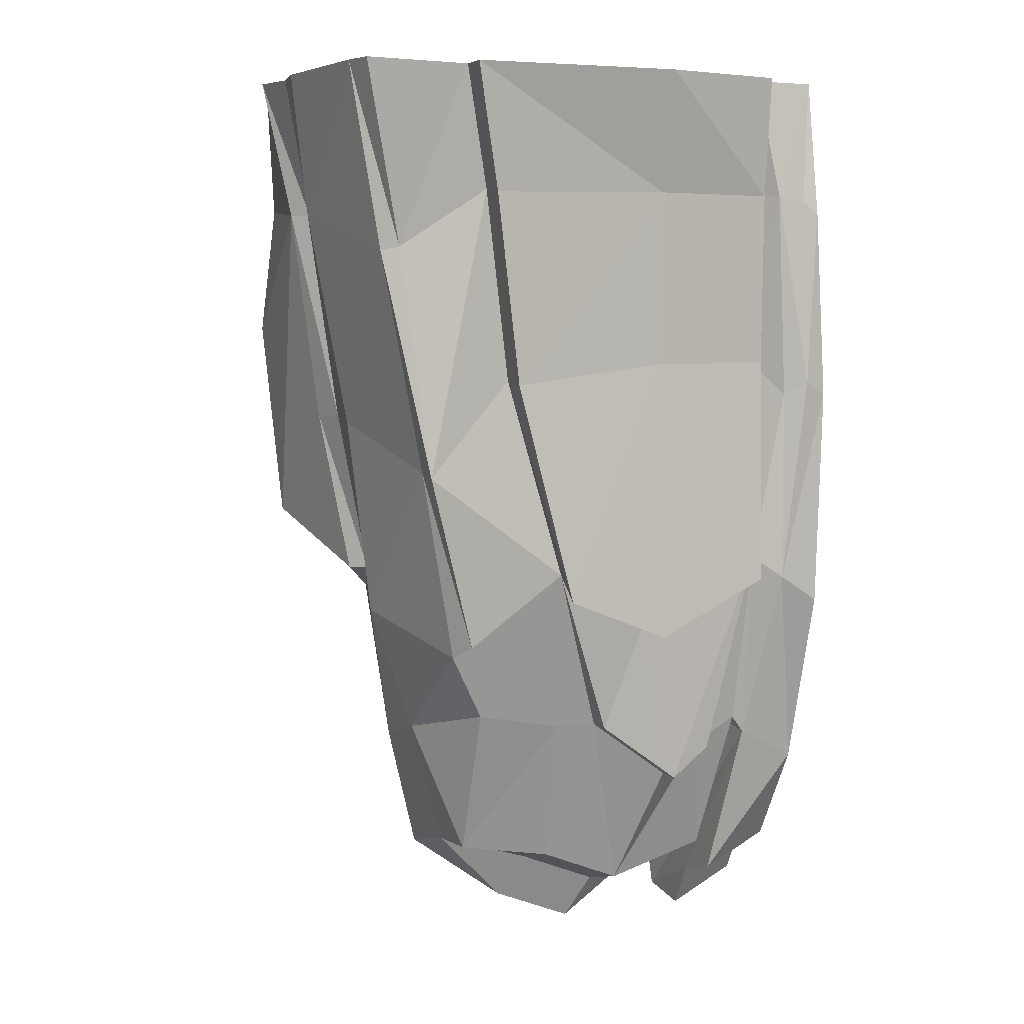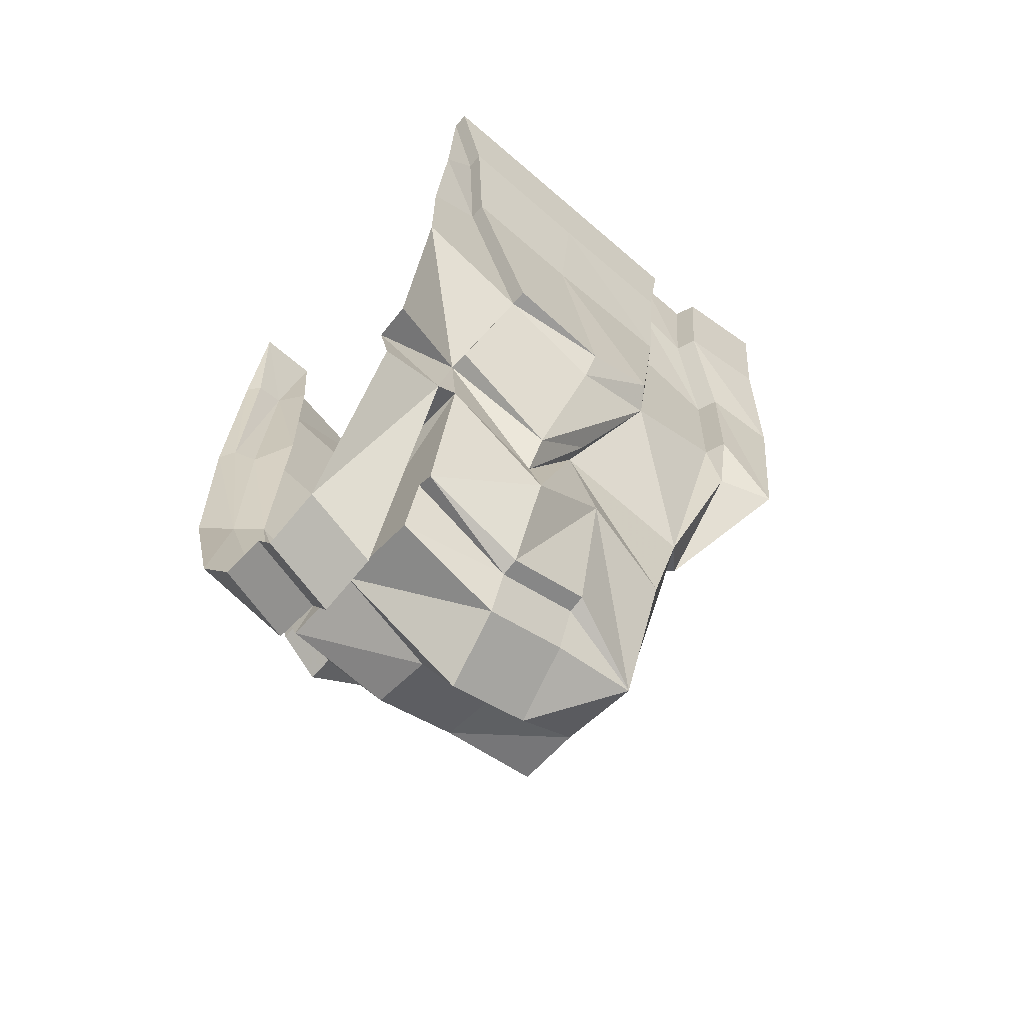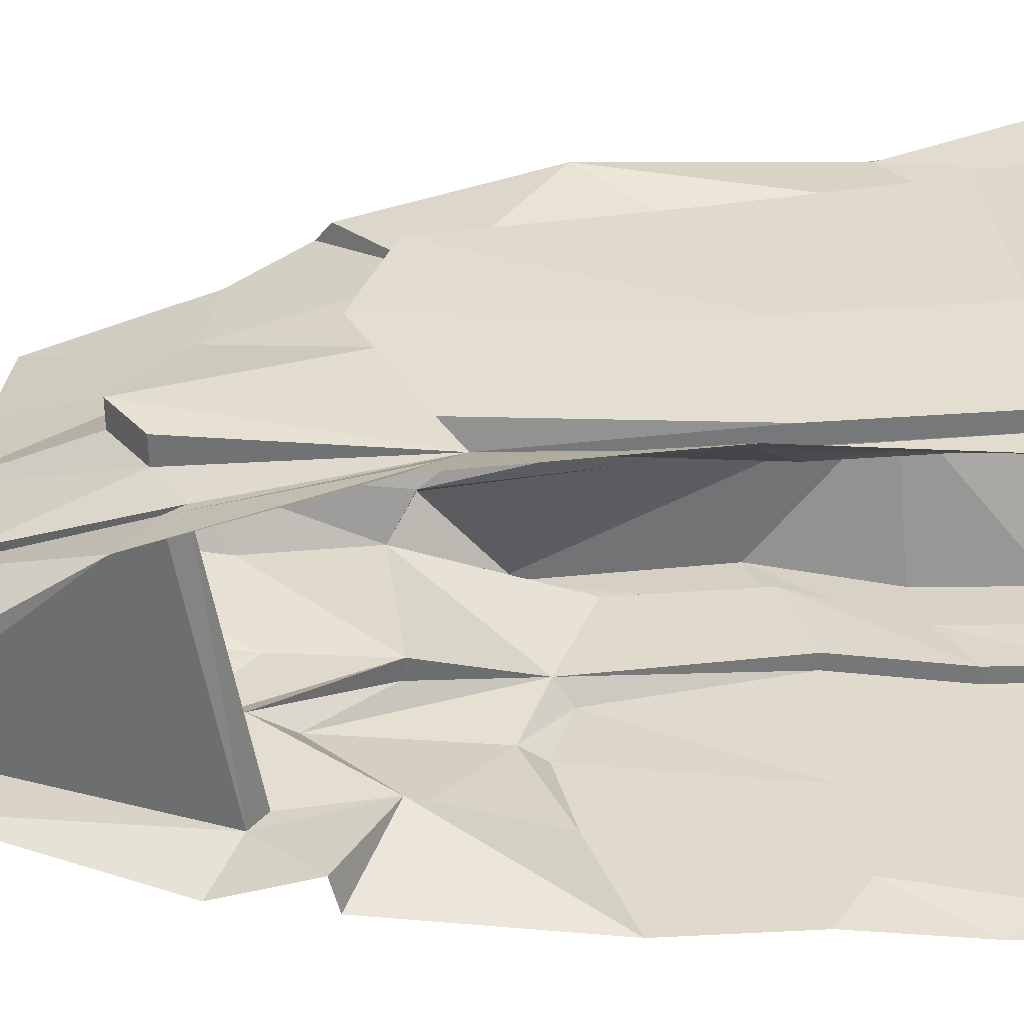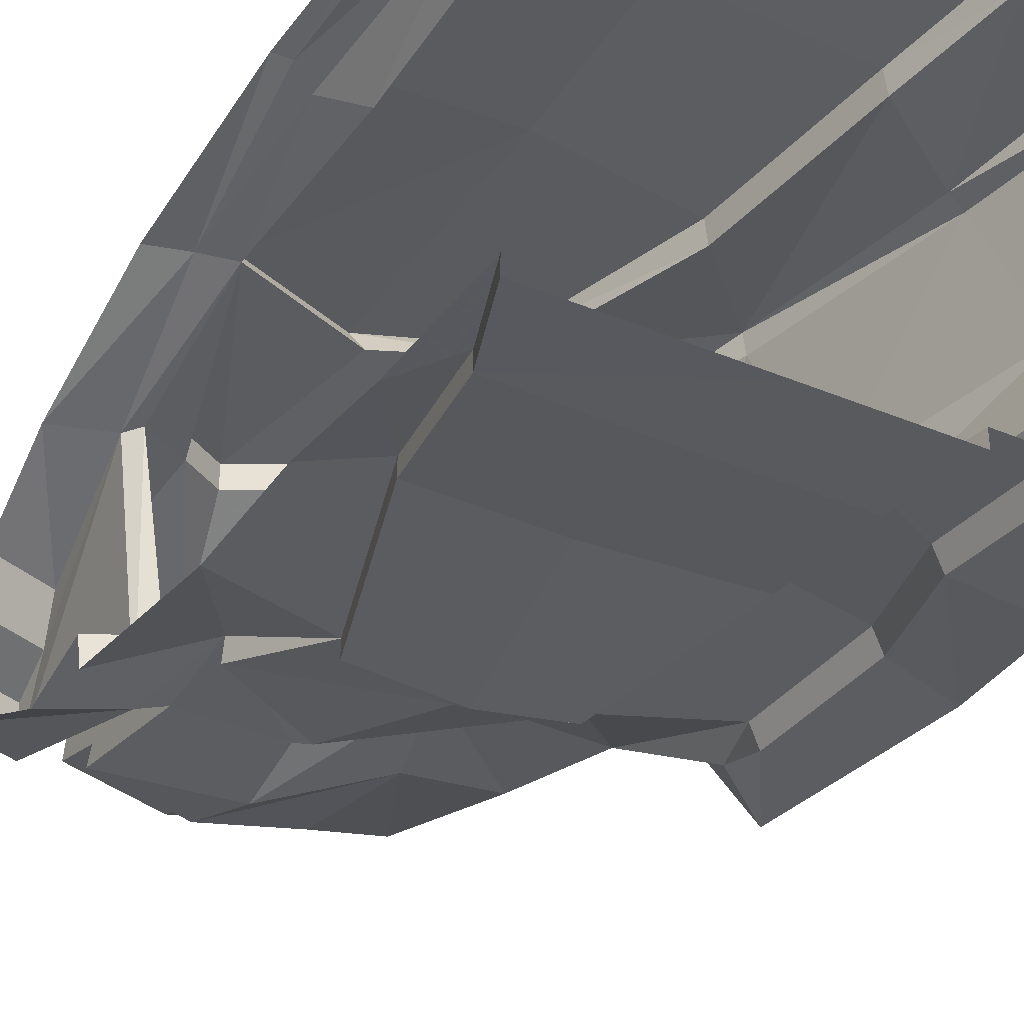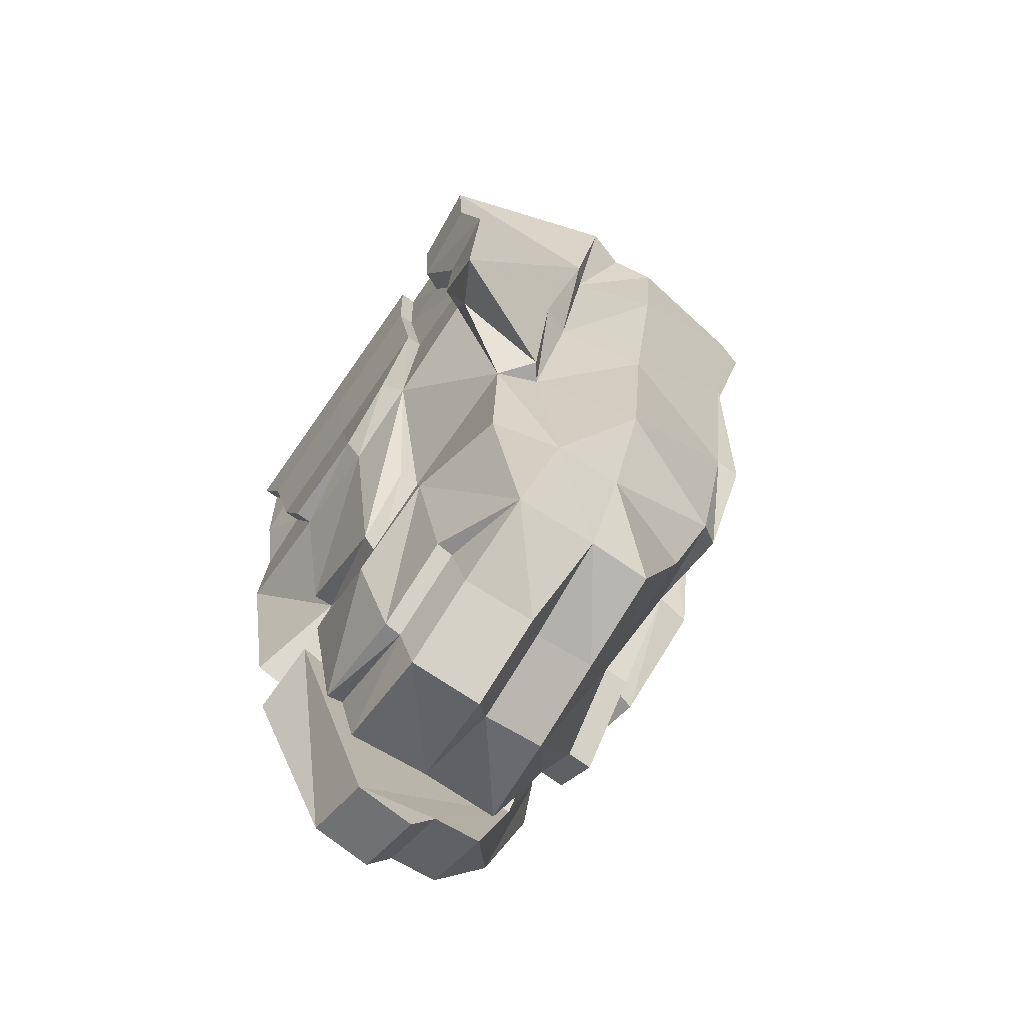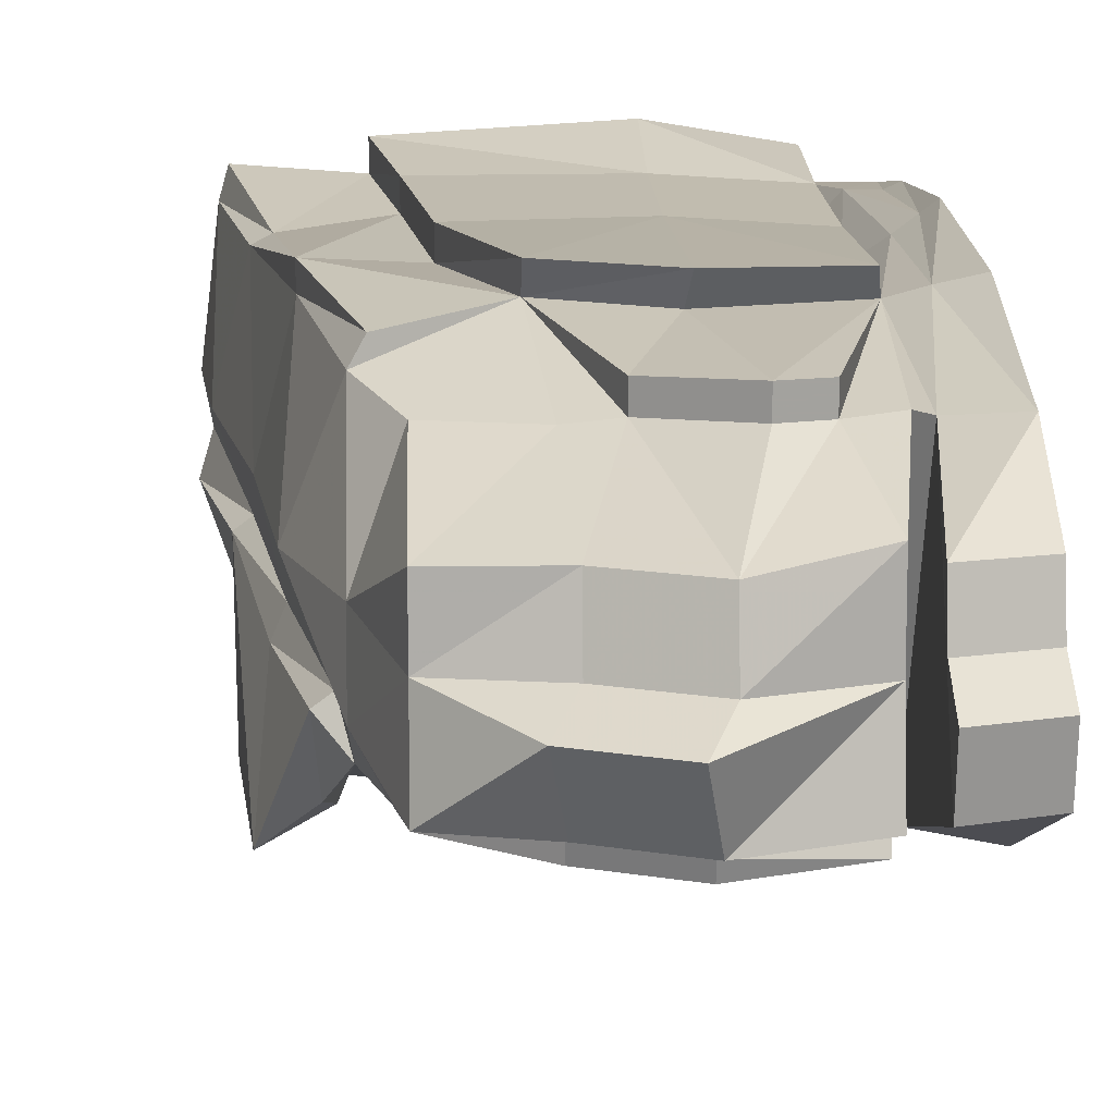
<metadata>
{"format":"obj","ext":"obj","renderer":"f3d","projection":"perspective","resolution":1024,"background":"white","views":[{"elev":5.0,"azim":-23.6,"up":"+Y"},{"elev":-66.0,"azim":139.1,"up":"+Y"},{"elev":33.0,"azim":85.9,"up":"+Z"},{"elev":-34.8,"azim":150.7,"up":"+Z"},{"elev":-75.1,"azim":-125.2,"up":"+Y"},{"elev":14.7,"azim":-2.1,"up":"+Z"}]}
</metadata>
<code>
v 0.1406 -1.367 -0.1797
v 0.3359 -1.203 -0.1641
v 0.3359 -1.5 -0.1094
v 0.1406 -1.57 -0.1094
v -0.01562 -1.211 -0.1641
v 0.03125 -1.016 -0.1484
v 0.1406 -1.234 -0.1484
v 0.3359 -1.031 -0.1484
v 0.375 -1.234 -0.1641
v 0.375 -1.281 0.3359
v 0.3359 -1.555 0.2578
v 0.3359 -1.562 0.1094
v 0.3359 -1.484 -0.07812
v 0.1406 -1.578 -0.07812
v -0.01562 -1.508 -0.1094
v -0.1797 -1.57 -0.04688
v -0.2031 -1.25 -0.125
v -0.25 -1.031 -0.1484
v -0.07031 -0.8047 -0.2656
v 0.03125 -1.023 -0.1875
v 0.1406 -1.164 -0.1875
v 0.3359 -1.039 -0.1875
v 0.2812 -0.7969 -0.2656
v 0.5 -0.7344 -0.2656
v 0.5 -1.117 -0.2031
v 0.5 -1.133 -0.1406
v 0.5 -1.289 -0.1719
v 0.5 -1.648 -0.007812
v 0.3672 -1.711 0
v 0.3984 -1.312 0.3359
v 0.3828 -0.9453 0.3984
v 0.2891 -1.328 0.3359
v 0.1562 -1.617 0.2344
v 0.1562 -1.648 0.1172
v 0.1172 -1.734 0.07812
v 0.1406 -1.672 -0.04688
v 0.3359 -1.602 -0.04688
v -0.01562 -1.516 -0.07812
v -0.01562 -1.609 -0.04688
v -0.03906 -1.672 0.07812
v -0.1797 -1.531 0.1094
v -0.25 -1.328 -0.007812
v -0.2734 -0.9844 -0.07031
v -0.3047 -0.9844 -0.09375
v -0.2969 -0.8281 -0.2656
v -0.2656 -0.7188 -0.2656
v -0.1016 -0.4141 -0.2656
v -0.1016 -0.4141 -0.2969
v -0.04688 -0.7734 -0.3047
v 0.08594 -0.8672 -0.2656
v 0.1406 -1.047 0.4062
v 0.2109 -1.383 0.3906
v 0.2891 -1.328 0.3828
v 0.2109 -1.383 0.3438
v 0.0625 -1.273 0.3281
v 0 -1.555 0.2344
v 0 -1.586 0.1172
v 0.0625 -1.273 0.375
v -0.04688 -0.9609 0.4062
v 0.4375 -0.1719 -0.3281
v 0.1641 -0.1797 -0.3281
v 0.1484 0 -0.3438
v 0.5 0 -0.3438
v 0.5 0 -0.3125
v 0.4375 -0.1719 -0.2969
v 0.3984 -0.4219 -0.2969
v 0.1641 -0.4297 -0.2969
v -0.09375 -0.1797 -0.3281
v -0.1094 0 -0.3438
v -0.09375 -0.1797 -0.2969
v -0.1094 0 -0.3125
v -0.2031 -0.2344 -0.2969
v -0.2109 0 -0.3125
v -0.2188 -0.2344 -0.3359
v -0.2266 0 -0.3516
v -0.3828 -0.2344 -0.3516
v -0.3906 0 -0.3672
v -0.4375 -0.2578 -0.05469
v -0.5 0 -0.03906
v -0.4062 -0.2578 -0.03125
v -0.4766 0 0.03906
v -0.4922 0 0.125
v -0.4609 -0.2656 0.125
v -0.4609 0 0.375
v -0.3984 -0.3438 0.3672
v -0.3672 -0.3359 0.3828
v -0.4453 0 0.4297
v -0.2422 0 0.4141
v -0.1953 -0.2266 0.3906
v -0.1953 -0.2344 0.4453
v -0.2422 0 0.4688
v 0.1484 -0.2266 0.4453
v 0.1484 0 0.4922
v 0.3828 -0.2266 0.4297
v 0.3828 0 0.4531
v 0.3828 -0.2188 0.375
v 0.3828 0 0.3984
v 0.4219 -0.2266 0.4219
v 0.5 0 0.3984
v 0.4766 -0.2344 0.4219
v 0.5 -0.2578 0.4375
v 0.4766 -0.5938 0.4453
v 0.5 -0.6172 0.4688
v 0.4375 -0.9844 0.4219
v 0.5 -1.031 0.4453
v 0.5 -1.367 0.3516
v 0.3672 -1.617 0.25
v 0.5 -1.555 0.2422
v 0.3672 -1.641 0.1562
v 0.5 -1.578 0.1484
v 0.3672 -1.727 0.1094
v 0.5 -1.664 0.1016
v 0.2812 -0.7969 -0.2969
v 0.08594 -0.8203 -0.2969
v 0.3984 -0.4219 -0.2656
v -0.2734 -0.4531 -0.2656
v -0.2891 -0.4531 -0.3047
v -0.4219 -0.4844 -0.3203
v -0.3828 -0.875 -0.3125
v -0.3672 -0.6641 -0.1016
v -0.3438 -0.6641 -0.04688
v -0.3828 -0.6719 0.125
v -0.3203 -0.7578 0.375
v -0.3203 -0.7656 0.4219
v -0.1484 -0.5859 0.3828
v -0.1484 -0.5938 0.4375
v 0.1484 -0.5547 0.4375
v 0.3828 -0.5547 0.4219
v 0.3828 -0.5469 0.3672
v 0.4375 -0.6172 0.4219
v -0.01562 -1.273 0.3203
v -0.1797 -1.523 0.2266
v -0.2812 -0.7188 -0.3047
v 0.5 -0.2734 -0.2969
v 0.5 -0.4922 -0.2656
v -0.3359 -1.047 0.125
v -0.25 -1.117 0.3516
v -0.2266 -1.094 0.3906
v -0.04688 -1.008 0.4609
v 0.1484 -1.086 0.4609
v 0.375 -0.9844 0.4453
v -0.1797 -1.242 0.3203
v -0.25 -1.289 0.125
f 1 2 3
f 1 3 4
f 1 4 5
f 1 5 6
f 1 6 7
f 1 7 2
f 2 7 8
f 4 15 5
f 5 15 16
f 5 16 17
f 5 17 6
f 6 17 18
f 6 18 19
f 8 23 24
f 8 24 25
f 8 25 26
f 8 26 9
f 9 26 27
f 9 27 28
f 9 28 29
f 10 31 32
f 10 32 11
f 11 32 33
f 11 33 34
f 11 34 12
f 12 35 36
f 12 36 37
f 13 37 14
f 14 37 36
f 14 36 38
f 16 38 39
f 16 39 40
f 16 40 41
f 16 41 42
f 16 42 17
f 17 42 18
f 18 42 43
f 18 44 45
f 18 45 46
f 18 46 19
f 19 46 47
f 19 50 21
f 19 21 20
f 31 51 52
f 31 52 53
f 32 54 33
f 33 54 55
f 33 55 56
f 33 56 57
f 33 57 34
f 35 40 39
f 35 39 36
f 36 39 38
f 58 52 51
f 58 51 59
f 60 61 62
f 60 62 63
f 60 66 61
f 61 66 67
f 61 67 48
f 61 48 68
f 61 68 62
f 62 68 69
f 69 68 70
f 69 70 71
f 71 70 72
f 71 72 73
f 75 74 76
f 75 76 77
f 77 76 78
f 77 78 79
f 81 80 82
f 82 80 83
f 82 83 84
f 84 83 85
f 87 86 88
f 88 86 89
f 91 90 92
f 91 92 93
f 93 92 94
f 93 94 95
f 97 96 98
f 99 100 101
f 101 100 102
f 101 102 103
f 103 102 104
f 103 104 105
f 105 104 106
f 106 104 30
f 106 30 107
f 106 107 108
f 108 107 109
f 108 109 110
f 110 109 111
f 110 111 112
f 112 111 29
f 112 29 28
f 67 66 113
f 67 113 114
f 67 114 49
f 67 49 48
f 68 48 47
f 68 47 70
f 70 47 116
f 70 116 72
f 74 117 118
f 74 118 76
f 76 118 78
f 78 118 119
f 78 119 120
f 80 121 83
f 83 121 122
f 83 122 85
f 85 122 123
f 86 124 89
f 89 124 125
f 90 126 92
f 92 126 127
f 92 127 128
f 92 128 94
f 96 129 98
f 98 129 130
f 50 23 22
f 50 22 21
f 56 55 131
f 56 131 132
f 56 132 41
f 56 41 57
f 47 46 116
f 117 133 119
f 117 119 118
f 64 134 65
f 65 134 115
f 115 134 135
f 115 135 23
f 23 135 24
f 133 46 45
f 133 45 119
f 119 45 44
f 119 44 120
f 121 43 122
f 122 43 136
f 122 136 123
f 123 136 137
f 124 138 59
f 124 59 125
f 126 139 127
f 127 139 140
f 127 140 141
f 127 141 128
f 129 31 130
f 130 31 104
f 132 131 142
f 132 142 143
f 132 143 41
f 41 143 42
f 42 143 136
f 42 136 43
f 137 142 59
f 30 104 31
f 59 142 131
f 59 131 55
f 143 142 137
f 143 137 136
f 2 8 9
f 2 9 10
f 2 10 11
f 2 11 12
f 2 12 13
f 2 13 3
f 3 13 14
f 3 14 4
f 4 14 15
f 6 19 20
f 6 20 7
f 7 20 21
f 7 21 8
f 8 21 22
f 8 22 23
f 9 29 30
f 9 30 10
f 10 30 31
f 12 34 35
f 12 37 13
f 14 38 15
f 15 38 16
f 18 43 44
f 19 47 48
f 19 48 49
f 19 49 50
f 31 53 32
f 32 53 54
f 34 57 40
f 34 40 35
f 58 59 55
f 58 55 52
f 52 55 54
f 52 54 53
f 60 63 64
f 60 64 65
f 60 65 66
f 73 72 74
f 73 74 75
f 79 78 80
f 79 80 81
f 84 85 86
f 84 86 87
f 88 89 90
f 88 90 91
f 95 94 96
f 95 96 97
f 97 98 99
f 99 98 100
f 66 65 115
f 66 115 113
f 113 115 23
f 113 23 114
f 114 23 50
f 114 50 49
f 72 116 117
f 72 117 74
f 78 120 121
f 78 121 80
f 85 123 124
f 85 124 86
f 89 125 126
f 89 126 90
f 94 128 129
f 94 129 96
f 98 130 102
f 98 102 100
f 57 41 40
f 116 46 133
f 116 133 117
f 120 44 43
f 120 43 121
f 123 137 138
f 123 138 124
f 125 59 139
f 125 139 126
f 128 141 31
f 128 31 129
f 130 104 102
f 137 59 138
f 109 29 111
f 29 109 30
f 30 109 107
f 140 139 59
f 140 59 51
f 140 51 31
f 140 31 141

</code>
